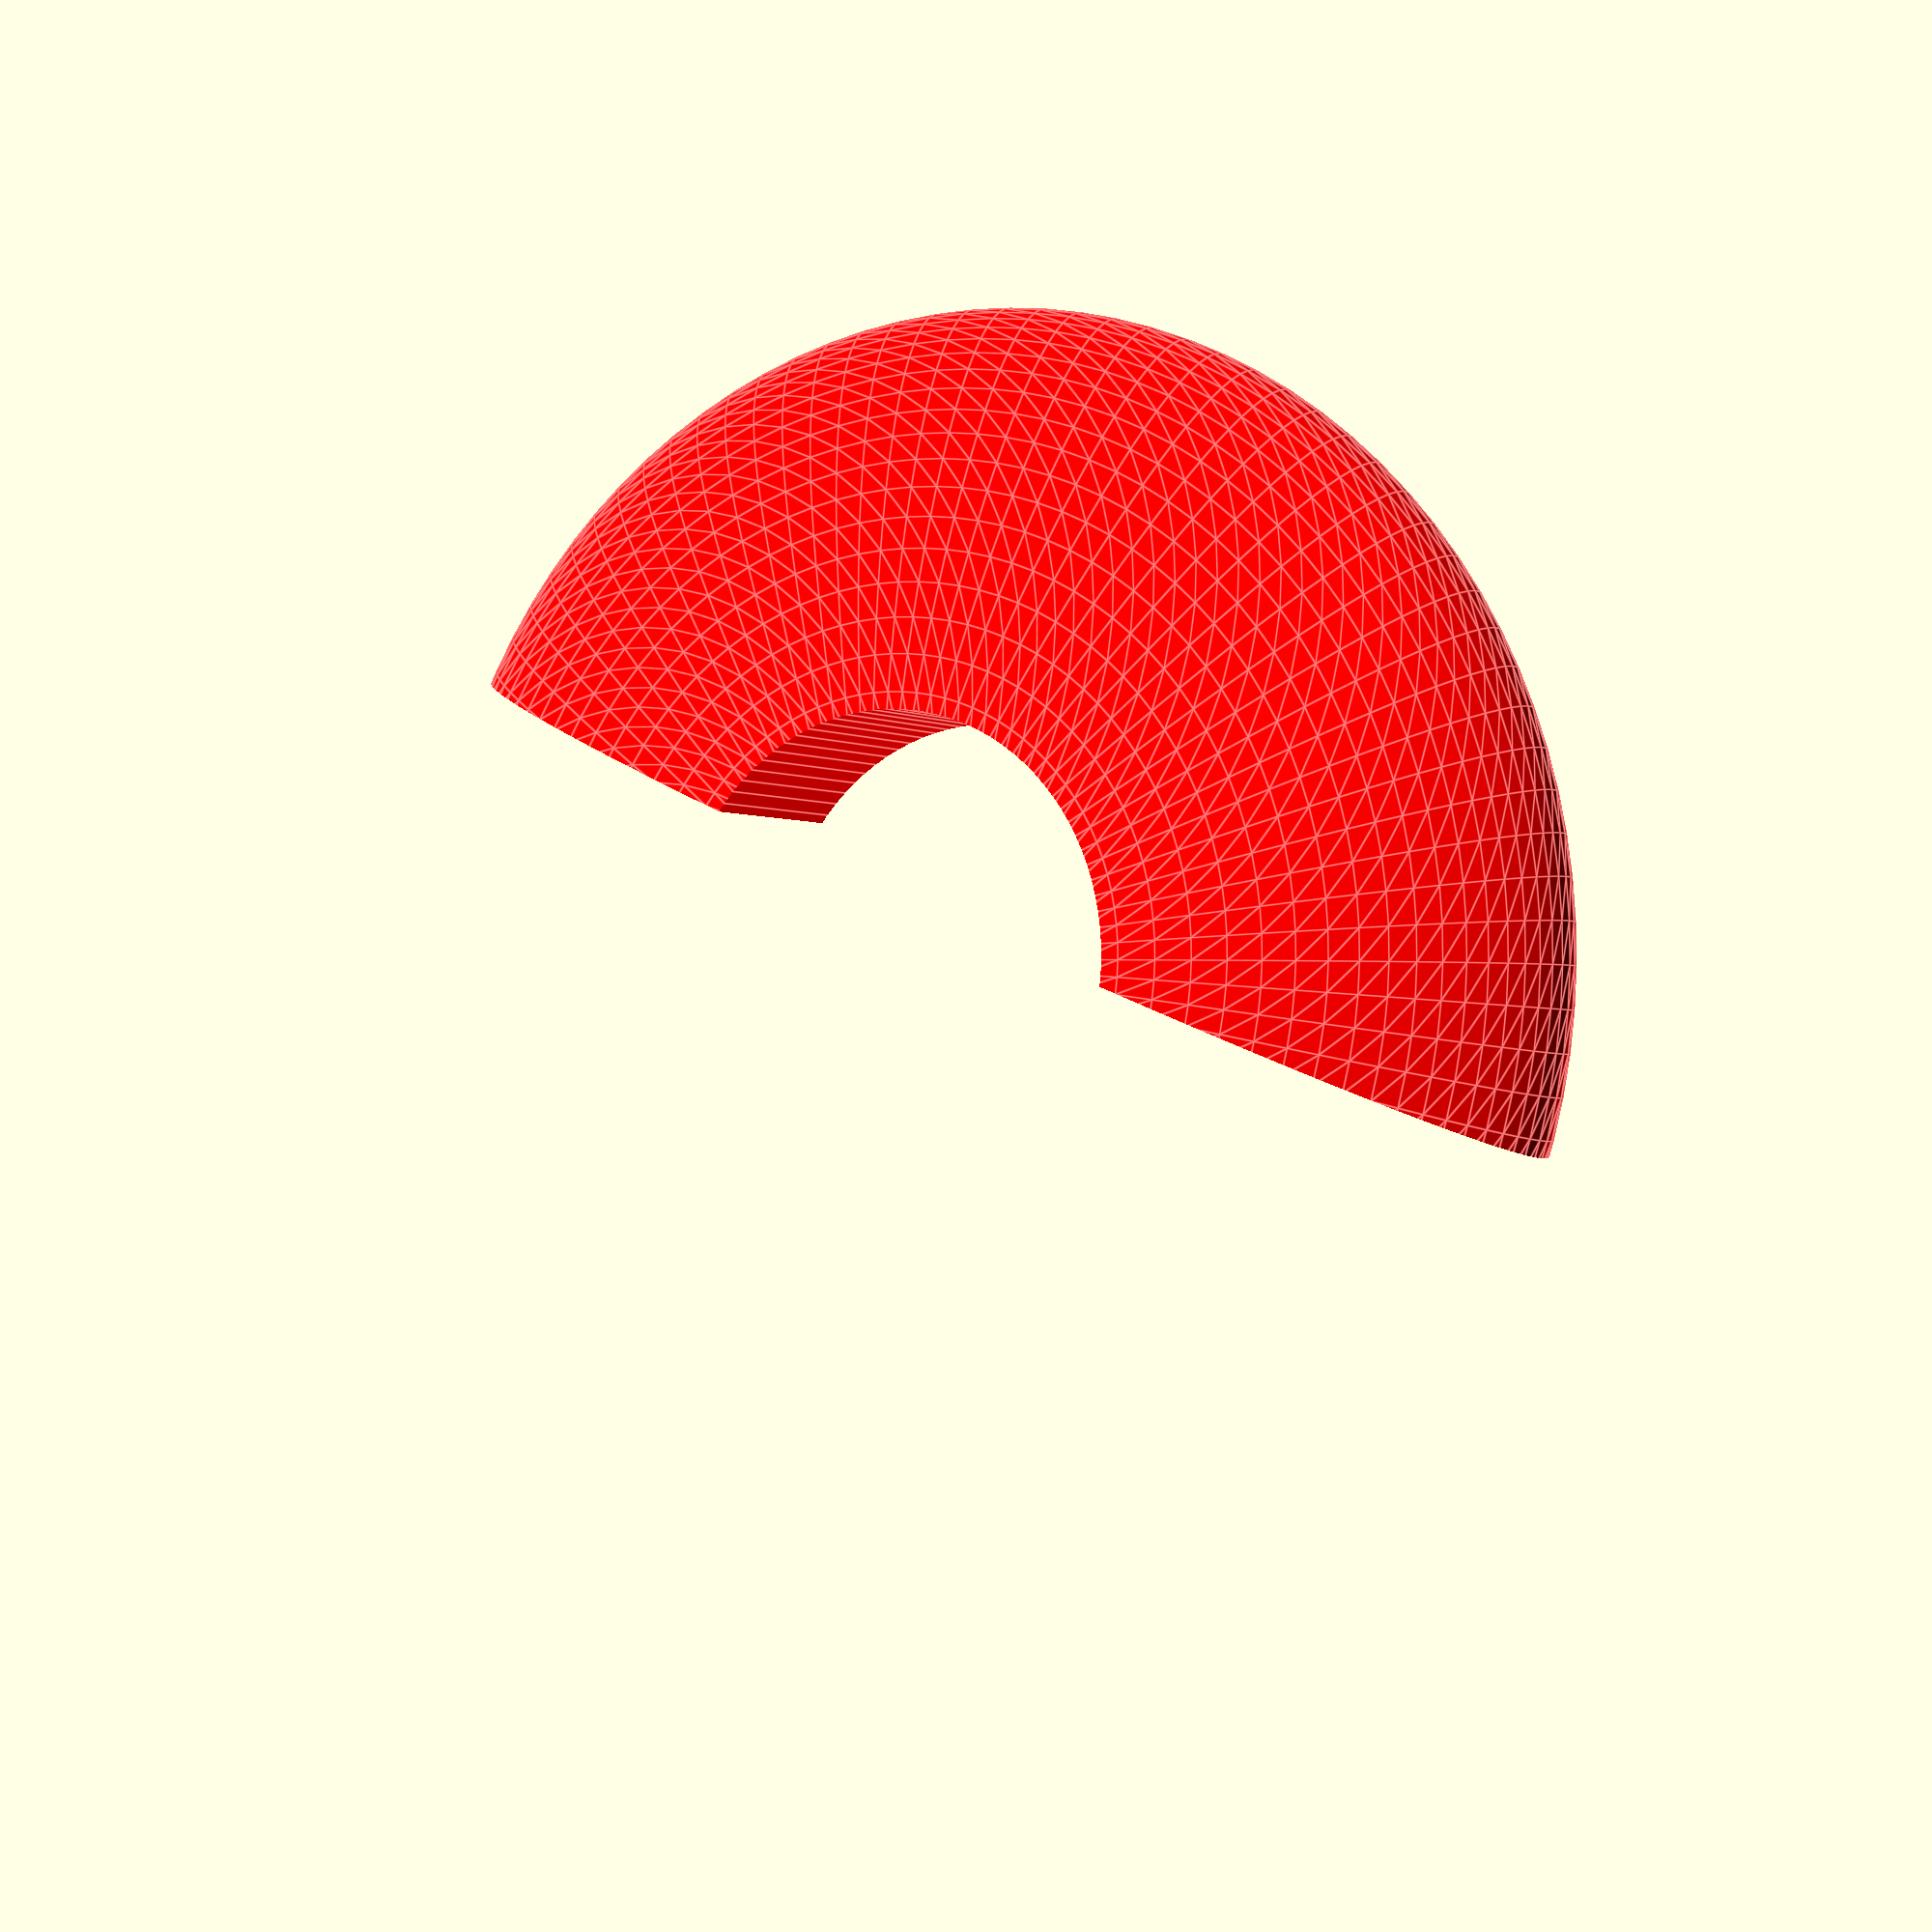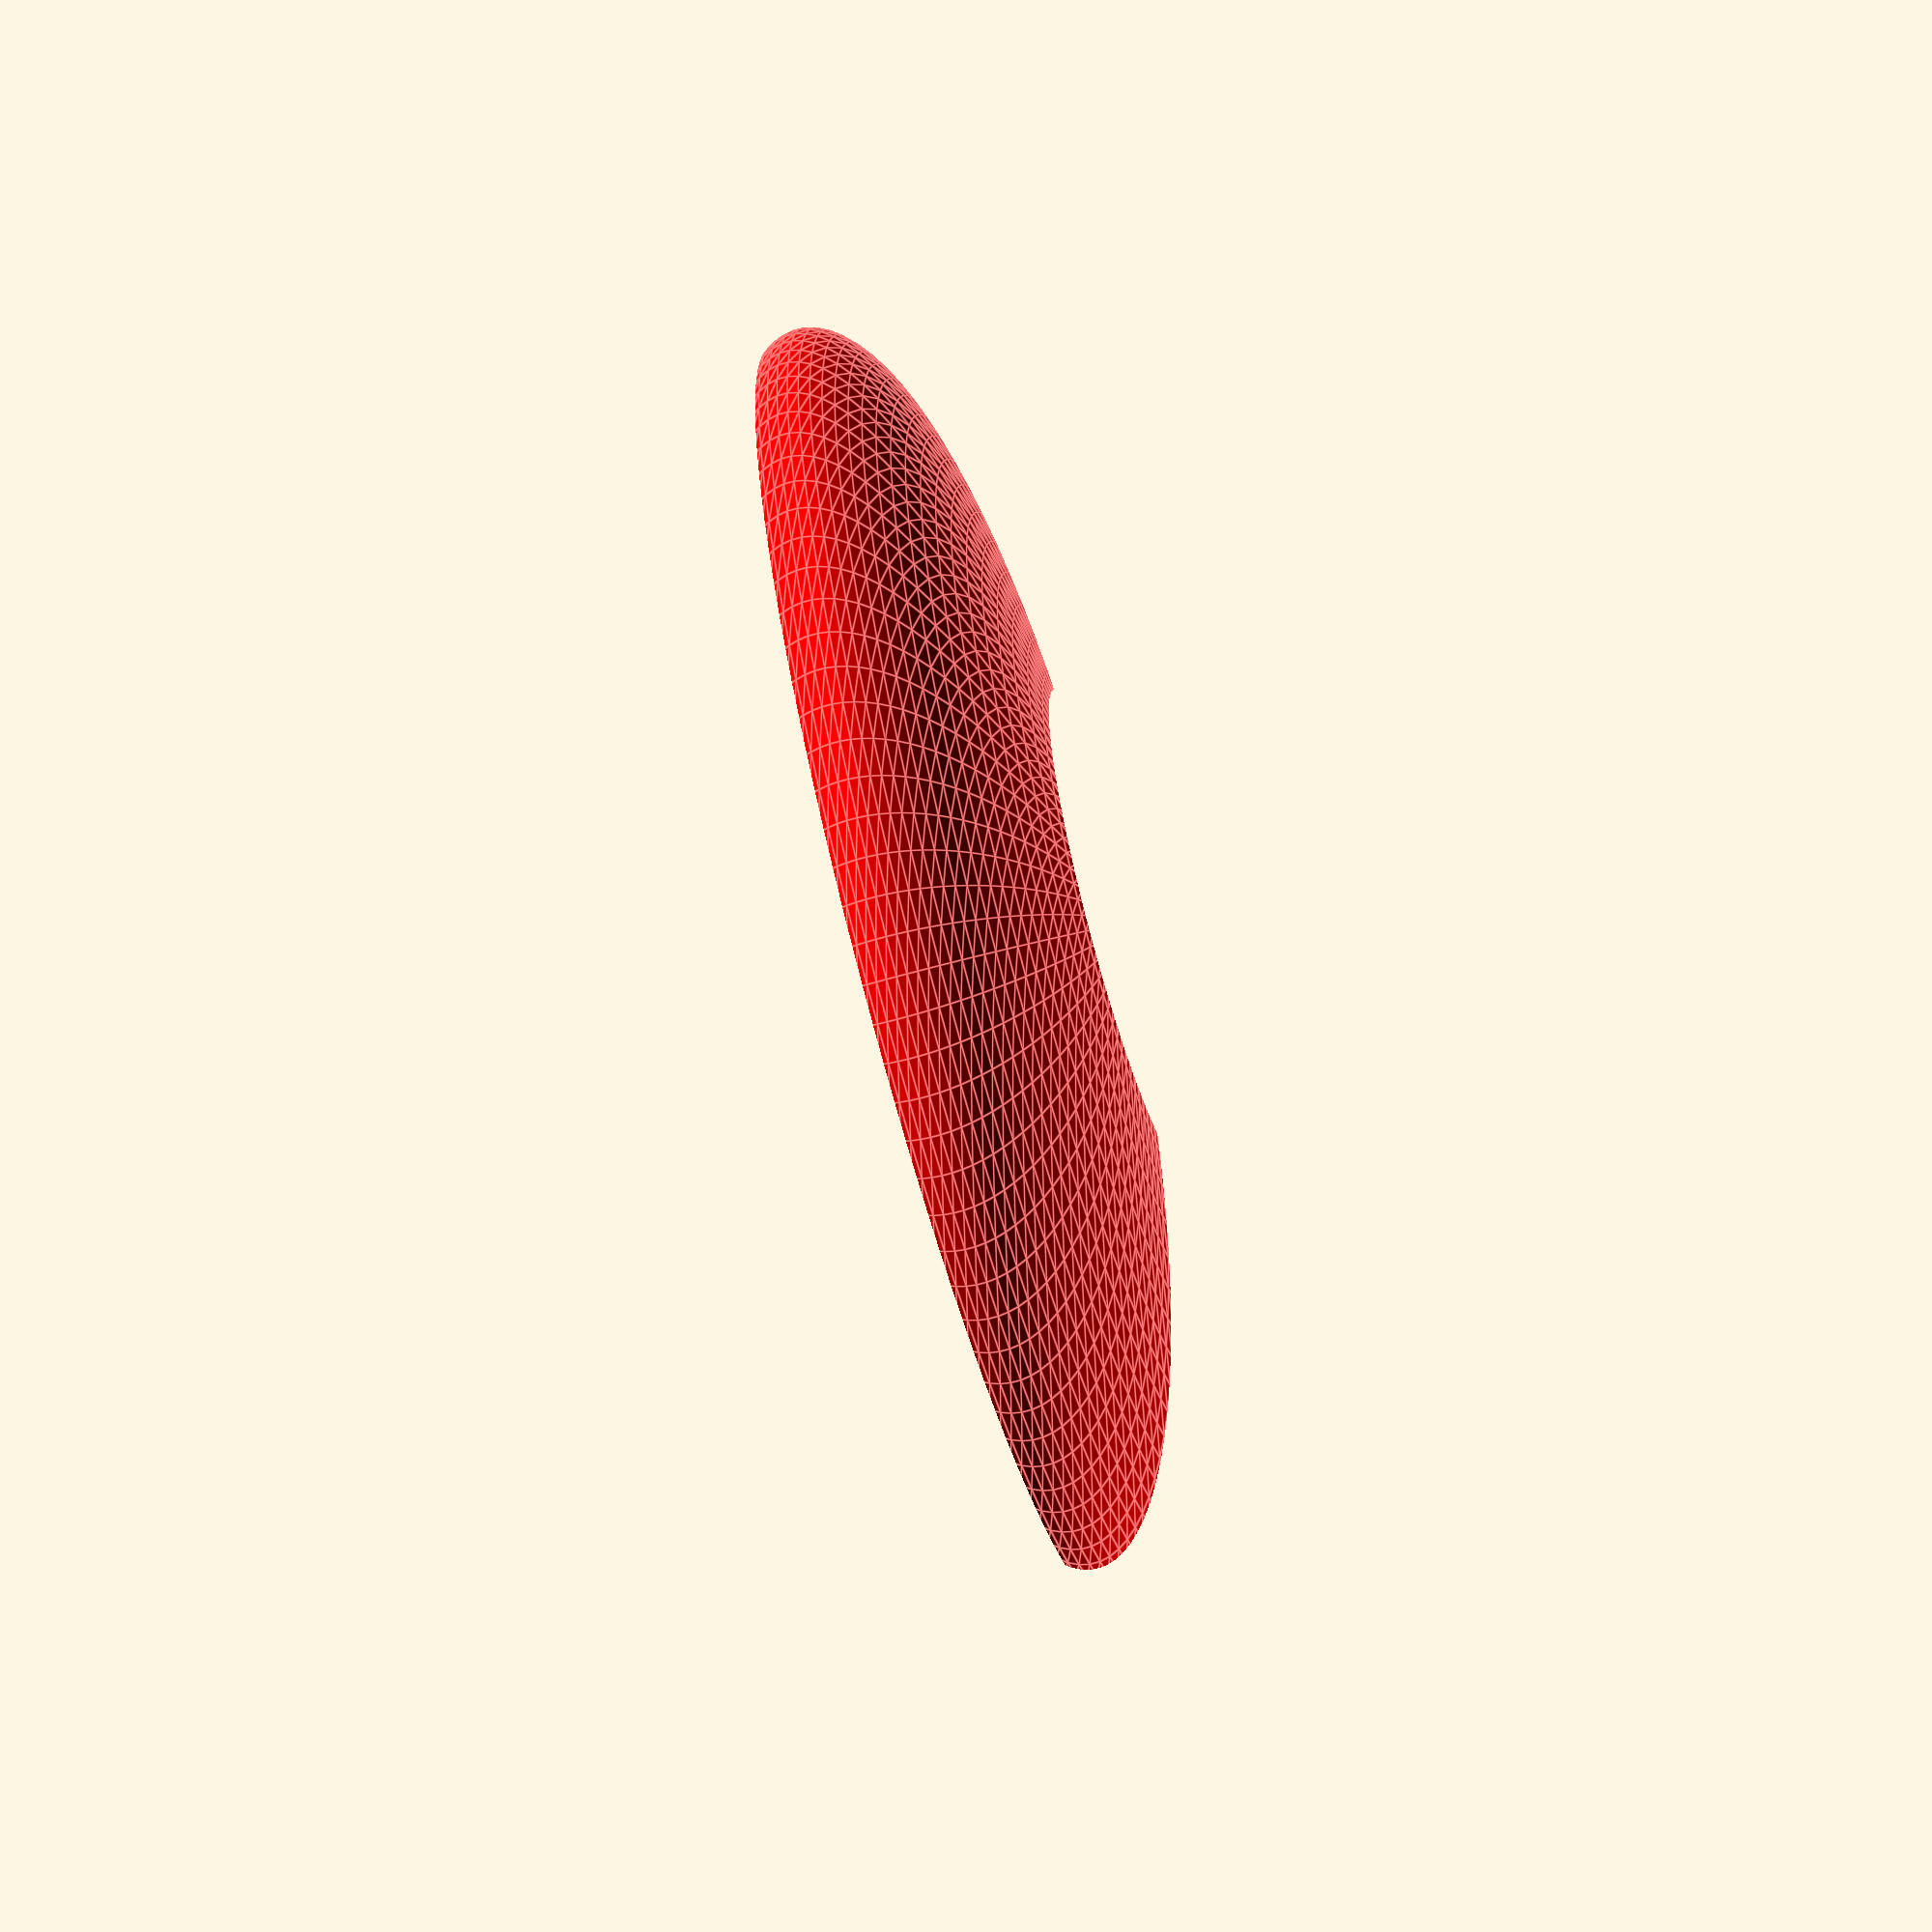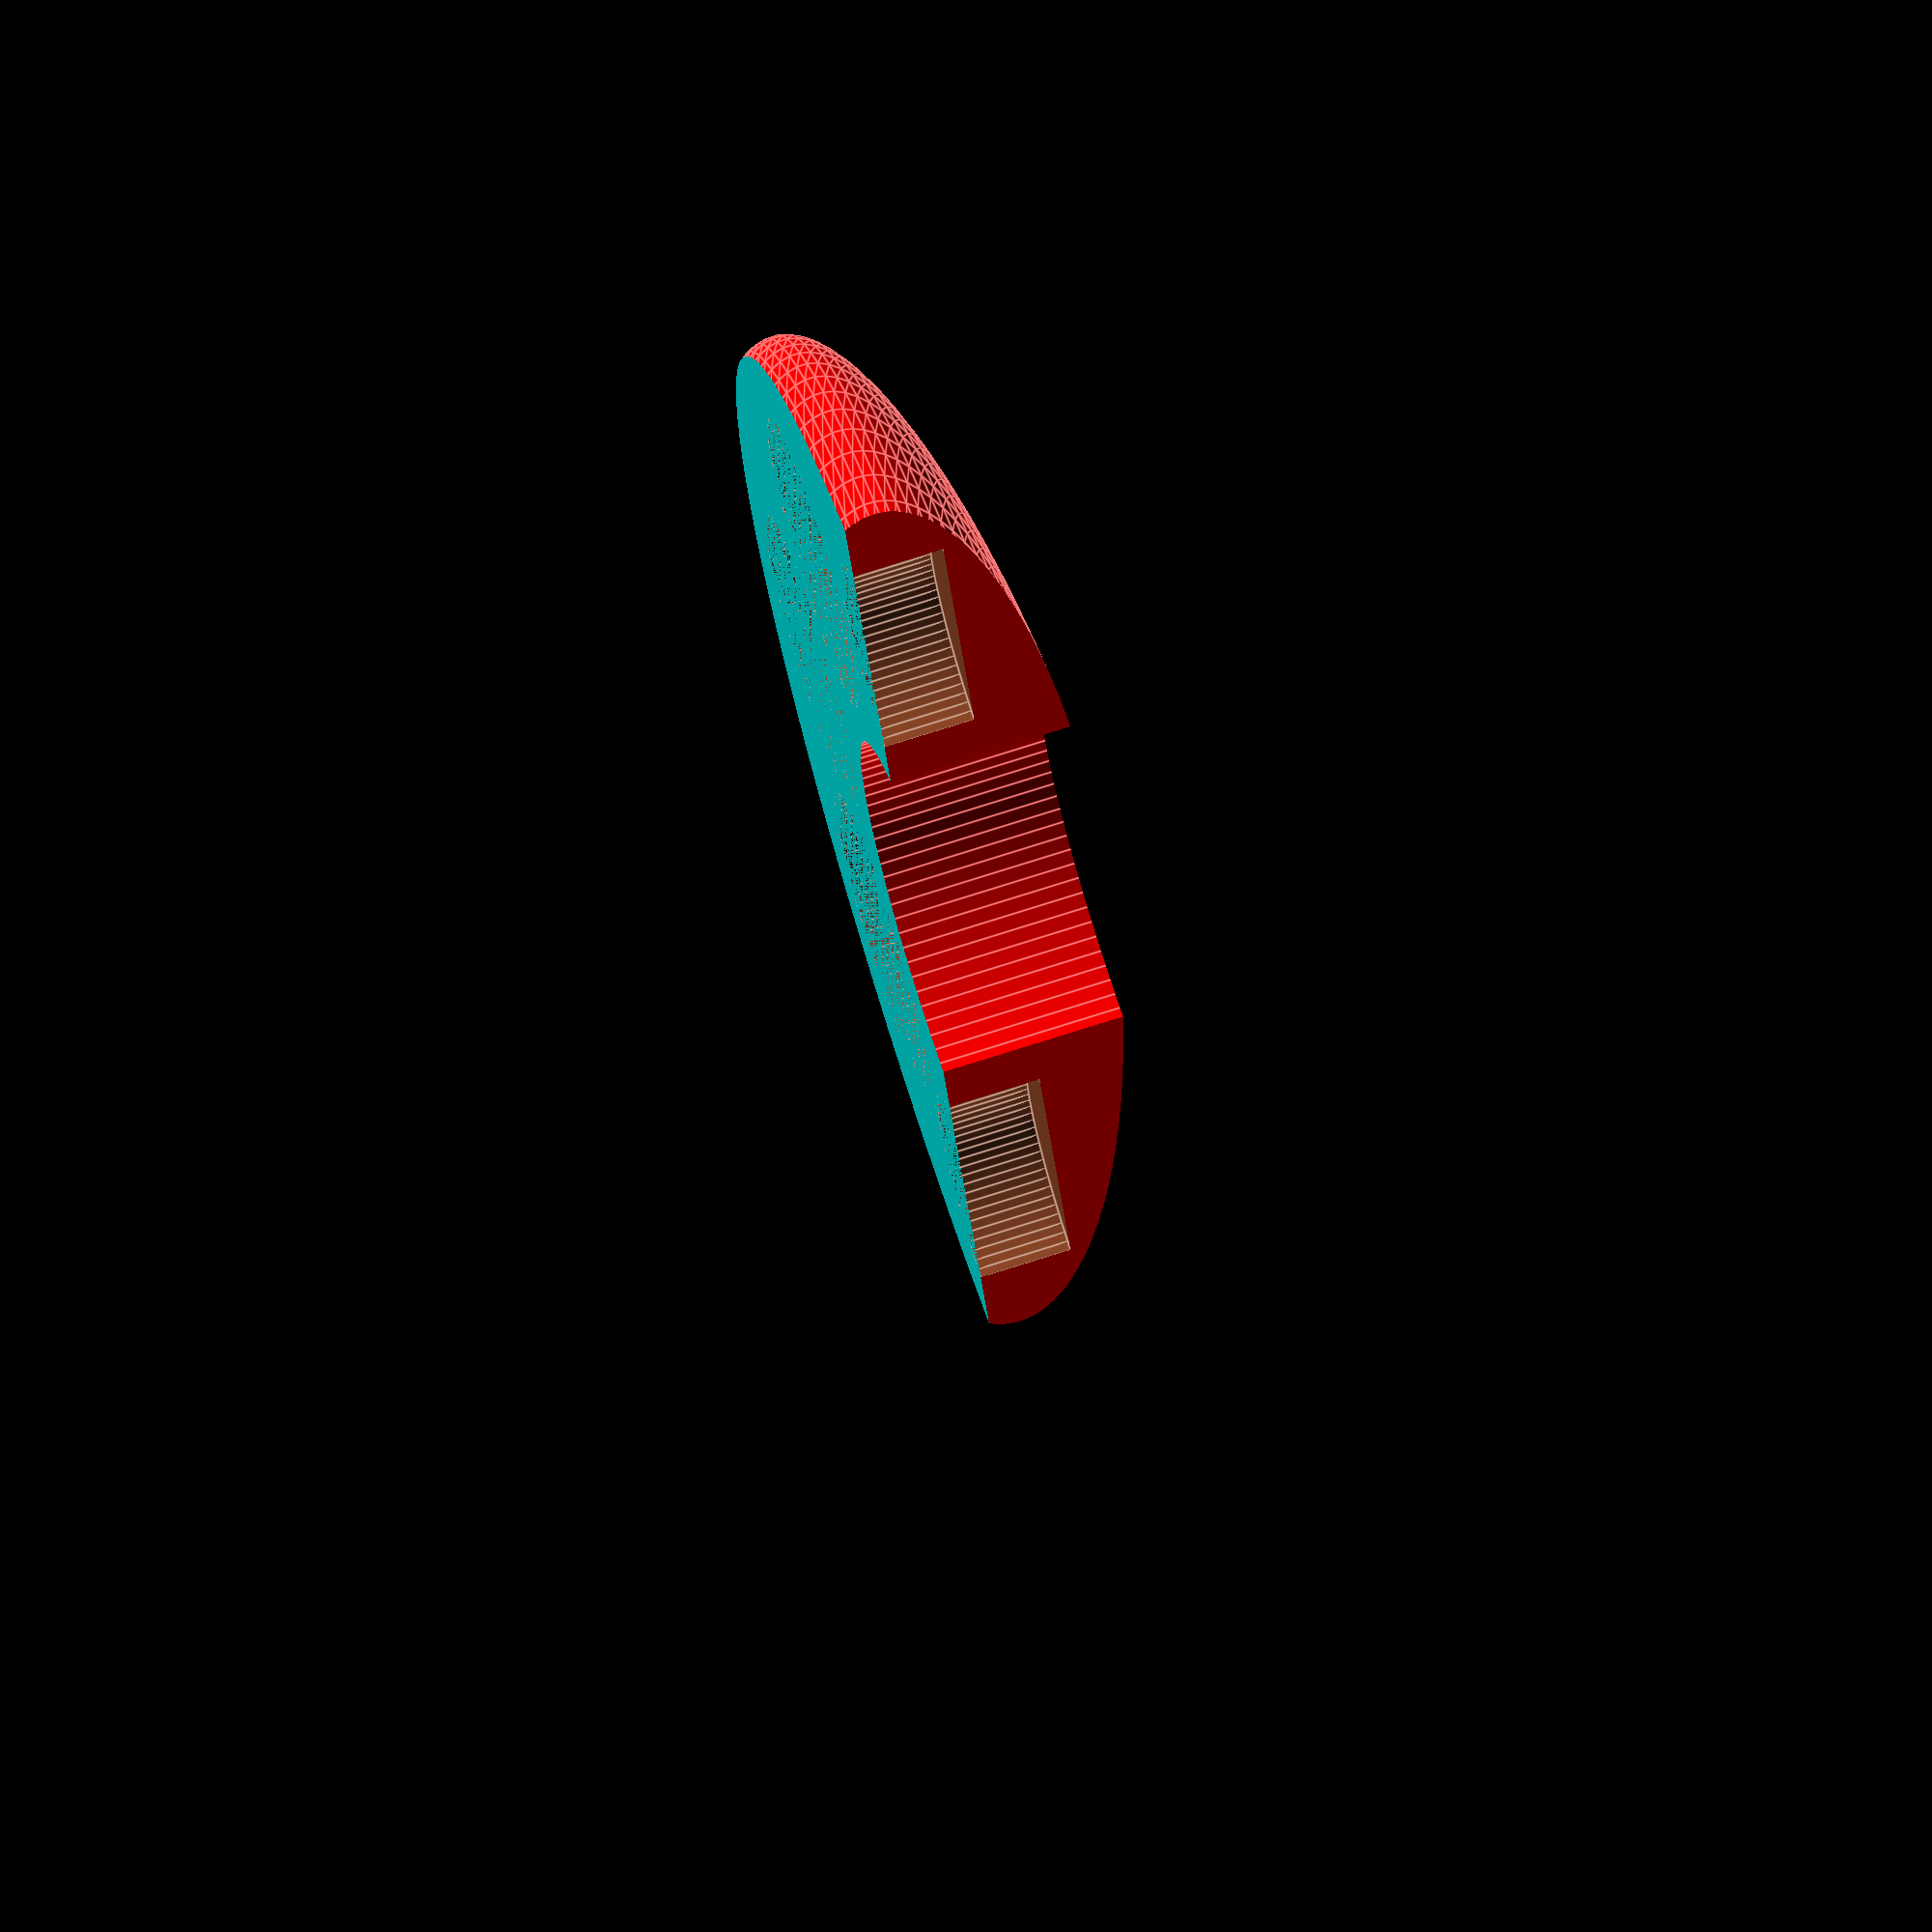
<openscad>
// TODO : export in an external library

d_eurocent1 = 16.25;  // official diameter in mm
t_eurocent1 = 1.67;   // official thickness in mm
d_eurocent2 = 18.75;  // official diameter in mm
t_eurocent2 = 1.67;   // official thickness in mm
d_eurocent5 = 21.25;  // official diameter in mm
t_eurocent5 = 1.67;   // official thickness in mm
d_margin = 0.05; // margin to apply on diameter to allow insertion
  
module eurocent1 (h=t_eurocent1, d=d_eurocent1+d_margin, center = false) {
  eurocent(h,d,center);
}

module eurocent2 (h=t_eurocent2, d=d_eurocent2+d_margin, center = false) {
  eurocent(h,d,center);
}

module eurocent5 (h=t_eurocent5, d=d_eurocent5+d_margin, center = false) {
  eurocent(h,d,center);
}

module eurocent(h,d,center=false) {
  color ("Sienna") cylinder(h=h, d=d, center = center);
}

// ************************************************************
// * This model is gracefully offered by cookityourself
// * Feel free to do what you want with it
// * Please just add a link to our github if you use some of
// * our code in your own creations
// ************************************************************
// Model for a spinner in a shape of a pokeball
// this model is designed to be printed with a 2 heads printer
// and in 2 parts to avoid support that could prevent getting a 
// smooth surface.
// Choose the name of the part you want to export to create
// the files accordign to your printer (1 or 2 heads) and 
// need to avoid support.
// ************************************************************


scale([1/1,1/1,1/1]){
  
  // Choose here what you want to export:
  // "preview" : not designed for printing, final view of the spinner
  // "pokeball" : all the pokeball in one piece for a 1 head printer
  // "part1" : half the pokeball for a 1 head printer
  // "part2" : other half of the pokeball for a 1 head printer
  // "fil1" : part of the pokeball to print with filament #1 with support
  // "fil2" : part of the pokeball to print with filament #2 with support
  // "part1_fil1" : half of the pokeball to print with filament #1 with support
  // "part2_fil1" : other half of the pokeball to print with filament #2 with support
  // "part1_fil2" : half of the pokeball to print with filament #1 with support
  // "part2_fil2" : other half of the pokeball to print with filament #2 with support
  // "stubs" : pieces to print to fullfill the holes after adding the 1 eurocent coins to weight the model
  export = "part2_fil1"; 
  
  //----------------------------------------------------------
  
  $fn = 100;
  //$fn = 30; // debug
  
  r_adult = 45;
  r_child = 35;
  export_r = r_child;
  
  bb_int_d = 8; // internal diameter of the ball bearing
  bb_ext_d = 22; // external diameter of the ball bearing in mm
  bb_support_dout = bb_ext_d+4; // external diameter of the ball bearing support
  bb_support_h = 15; // height of the ball bearing support
  
  weight_margin = 4; // margin between weigths in mm

  black_center_h = export_r*0.2;

  if (export == "preview") {
    spinner_pokeball(export_r, bb_ext_d, bb_support_dout, bb_support_h, black_center_h, weight_margin);
  }
  else if (export == "pokeball") {
    fil1 (export_r, bb_ext_d, bb_support_dout, bb_support_h, black_center_h, weight_margin);
    fil2 (export_r, bb_ext_d, bb_support_dout, bb_support_h, black_center_h, weight_margin);
  }
  else if (export == "part1") {
    translate ([0,0,-t_eurocent1]) mirror([0,0,1]) {
      part1_fil1(export_r, bb_ext_d, bb_support_dout, bb_support_h, black_center_h, weight_margin);
      part1_fil2(export_r, bb_ext_d, bb_support_dout, bb_support_h, black_center_h, weight_margin);
    }
  }
  else if (export == "part2") {
    translate ([0,0,t_eurocent1]) {
      part2_fil1(export_r, bb_ext_d, bb_support_dout, bb_support_h, black_center_h, weight_margin);
      part2_fil2(export_r, bb_ext_d, bb_support_dout, bb_support_h, black_center_h, weight_margin);
    }
  }  
  else if (export == "fil1") {
    fil1 (export_r, bb_ext_d, bb_support_dout, bb_support_h, black_center_h, weight_margin);
  }
  else if (export == "fil2") {
    fil2 (export_r, bb_ext_d, bb_support_dout, bb_support_h, black_center_h, weight_margin);
  }
  else if (export == "part1_fil1") {
    mirror([0,0,1])part1_fil1(export_r, bb_ext_d, bb_support_dout, bb_support_h, black_center_h, weight_margin);
  }
  else if (export == "part2_fil1") {
    part2_fil1(export_r, bb_ext_d, bb_support_dout, bb_support_h, black_center_h, weight_margin);
  }
  else if (export == "part1_fil2") {
    mirror([0,0,1])part1_fil2(export_r, bb_ext_d, bb_support_dout, bb_support_h, black_center_h, weight_margin);
  }
  else if (export == "part2_fil2") {
    part2_fil2(export_r, bb_ext_d, bb_support_dout, bb_support_h, black_center_h, weight_margin);
  }
  else if (export == "part1_white") {
    mirror([0,0,1])part1_white(export_r, bb_ext_d, bb_support_dout, bb_support_h, black_center_h, weight_margin);
  }
  else if (export == "part2_white") {
    part2_white(export_r, bb_ext_d, bb_support_dout, bb_support_h, black_center_h, weight_margin);
  }
  else if (export == "part1_black") {
    mirror([0,0,1])part1_black(export_r, bb_ext_d, bb_support_dout, bb_support_h, black_center_h, weight_margin);
  }
  else if (export == "part2_black") {
    part2_black(export_r, bb_ext_d, bb_support_dout, bb_support_h, black_center_h, weight_margin);
  }
  else if (export == "stubs"){
    stub (export_r, bb_ext_d, bb_support_dout, bb_support_h/2, black_center_h, weight_margin);
  }

}

// ************************************************************
// * Submodules
// ************************************************************


module spinner_pokeball (radius, bb_ext_d, bb_support_dout, bb_support_h, black_center_h, weight_margin) {

  fil1 (radius, bb_ext_d, bb_support_dout, bb_support_h, black_center_h, weight_margin);
  fil2 (radius, bb_ext_d, bb_support_dout, bb_support_h, black_center_h, weight_margin);
  
  stub (radius, bb_ext_d, bb_support_dout, bb_support_h/2, black_center_h, weight_margin);
}

// ************************************************************

// Cut the piece to print with filament #1 in two part to be able to print without support
module part1_fil1(radius, bb_ext_d, bb_support_dout, bb_support_h, black_center_h, weight_margin) {
  difference () {
    fil1 (radius, bb_ext_d, bb_support_dout, bb_support_h, black_center_h, weight_margin);
    translate ([-2*radius, -2*radius, -t_eurocent1]) cube (8*radius);
  }
}

module part2_fil1(radius, bb_ext_d, bb_support_dout, bb_support_h, black_center_h, weight_margin) {
  difference () {
    fil1 (radius, bb_ext_d, bb_support_dout, bb_support_h, black_center_h, weight_margin);
    translate ([-2*radius, -2*radius, -8*radius-t_eurocent1]) cube (8*radius);
  }
}

// Piece to print with filament #1 (red)
module fil1 (radius, bb_ext_d, bb_support_dout, bb_support_h, black_center_h, weight_margin) {

  difference () {
    fil1_full (radius, bb_ext_d, bb_support_dout, bb_support_h, black_center_h, weight_margin);
    translate ([0,0,-t_eurocent1]) weights (radius, 3*t_eurocent1, weight_margin);
  }

}


module fil1_full (radius, bb_ext_d, bb_support_dout, bb_support_h, black_center_h, weight_margin) {

  // pokeball red part
  color ("red") difference () {
    pokeball(radius, bb_support_h+3, bb_support_dout/2);
    translate([-2*radius, -4*radius+black_center_h/2, -2*radius]) cube(4*radius);
  }

}


// ************************************************************


module part1_white (radius, bb_ext_d, bb_support_dout, bb_support_h, black_center_h, weight_margin) {
  
  difference () {
    piece_white (radius, bb_ext_d, bb_support_dout, bb_support_h, black_center_h, weight_margin);
    translate ([-2*radius, -2*radius, -t_eurocent1]) cube (8*radius);
  }
  
}

module part2_white (radius, bb_ext_d, bb_support_dout, bb_support_h, black_center_h, weight_margin) {
  
  difference () {
    piece_white (radius, bb_ext_d, bb_support_dout, bb_support_h, black_center_h, weight_margin);
    translate ([-2*radius, -2*radius, -8*radius-t_eurocent1]) cube (8*radius);
  }
  
}

module part1_black (radius, bb_ext_d, bb_support_dout, bb_support_h, black_center_h, weight_margin) {
  
  difference () {
    piece_black (radius, bb_ext_d, bb_support_dout, bb_support_h, black_center_h, weight_margin);
    translate ([-2*radius, -2*radius, -t_eurocent1]) cube (8*radius);
  }
}

module part2_black (radius, bb_ext_d, bb_support_dout, bb_support_h, black_center_h, weight_margin) {
  
  difference () {
    piece_black (radius, bb_ext_d, bb_support_dout, bb_support_h, black_center_h, weight_margin);
    translate ([-2*radius, -2*radius, -8*radius-t_eurocent1]) cube (8*radius);
  }
}


module piece_white (radius, bb_ext_d, bb_support_dout, bb_support_h, black_center_h, weight_margin) {

  difference () {
    piece_white_full (radius, bb_ext_d, bb_support_dout, bb_support_h, black_center_h, weight_margin);
    translate ([0,0,-t_eurocent1]) weights (radius, bb_support_h, weight_margin);
  }


}


module piece_black (radius, bb_ext_d, bb_support_dout, bb_support_h, black_center_h, weight_margin) {

  piece_black_full (radius, bb_ext_d, bb_support_dout, bb_support_h, black_center_h, weight_margin);
}

module piece_white_full (radius, bb_ext_d, bb_support_dout, bb_support_h, black_center_h, weight_margin) {

  // pokeball white part
  color ("white") difference () {
    pokeball(radius, bb_support_h+3, bb_support_dout/2);
    translate([-2*radius, -black_center_h/2, -2*radius]) cube(4*radius);
  }

}

module piece_black_full (radius, bb_ext_d, bb_support_dout, bb_support_h, black_center_h, weight_margin) {

  // ballbearing hole
  translate ([0,0,-bb_support_h/2]) color ("black") linear_extrude (bb_support_h) 
    difference (){
      circle (d=bb_support_dout);
      circle (d=bb_ext_d);
    }

  // pokeball black part
  difference () {
    color ("black") pokeball(radius-1, bb_support_h+1, bb_support_dout/2);
    translate([-2*radius, black_center_h/2, -2*radius]) cube(4*radius);
    piece_white_full (radius, bb_ext_d, bb_support_dout, bb_support_h, black_center_h, weight_margin);
  }
  

}

// ************************************************************


// Cut the piece to print with filament #2 in two part to be able to print without support
module part1_fil2(radius, bb_ext_d, bb_support_dout, bb_support_h, black_center_h, weight_margin) {
  
  part1_black (radius, bb_ext_d, bb_support_dout, bb_support_h, black_center_h, weight_margin);
  part1_white (radius, bb_ext_d, bb_support_dout, bb_support_h, black_center_h, weight_margin);
}

module part2_fil2(radius, bb_ext_d, bb_support_dout, bb_support_h, black_center_h, weight_margin) {

  part2_black (radius, bb_ext_d, bb_support_dout, bb_support_h, black_center_h, weight_margin);
  part2_white (radius, bb_ext_d, bb_support_dout, bb_support_h, black_center_h, weight_margin);
}

// Piece to print with filament #2
module fil2 (radius, bb_ext_d, bb_support_dout, bb_support_h, black_center_h, weight_margin) {


  piece_black (radius, bb_ext_d, bb_support_dout, bb_support_h, black_center_h, weight_margin);
  piece_white (radius, bb_ext_d, bb_support_dout, bb_support_h, black_center_h, weight_margin);

}

module fil2_full (radius, bb_ext_d, bb_support_dout, bb_support_h, black_center_h, weight_margin) {

  piece_black_full (radius, bb_ext_d, bb_support_dout, bb_support_h, black_center_h, weight_margin);
  
  piece_white_full (radius, bb_ext_d, bb_support_dout, bb_support_h, black_center_h, weight_margin);
}

// ************************************************************


module stub (radius, bb_ext_d, bb_support_dout, bb_support_h, black_center_h, weight_margin) {
  
  difference () {
    translate ([0,0,t_eurocent1]) weights (radius, bb_support_h, weight_margin);
    difference() {
      translate([-2*radius, -2*radius, 0]) cube(4*radius);
      fil1_full (radius, bb_ext_d, bb_support_dout, bb_support_h, black_center_h, weight_margin);
      fil2_full (radius, bb_ext_d, bb_support_dout, bb_support_h, black_center_h, weight_margin);
    }
  }
  
}

// ************************************************************

module weights (radius, bb_support_h, weight_margin) {

  weight_r = radius-d_eurocent1/2-weight_margin; // radius of the circle of weigths
  weight_h = bb_support_h;
  periph = 2*PI*weight_r;
  nb_weight = floor(periph/(d_eurocent1+weight_margin)+1);
  
  for (weight_index = [1:nb_weight]) {
    x_pos = weight_r*cos(360/nb_weight*weight_index);
    y_pos = weight_r*sin(360/nb_weight*weight_index);
    translate ([x_pos, y_pos,0]) eurocent1 (h=weight_h);
  }
  
}

// ************************************************************

module pokeball (r_ball, h_ball, r_button) {
  difference () {
    scale([1,1,h_ball/r_ball/2]) sphere (r=r_ball, center = true);
    cylinder (h=2*h_ball, r=r_button, center=true);
  }
}


</openscad>
<views>
elev=2.4 azim=22.8 roll=31.2 proj=p view=edges
elev=245.9 azim=38.3 roll=253.8 proj=o view=edges
elev=288.0 azim=111.2 roll=252.0 proj=o view=edges
</views>
